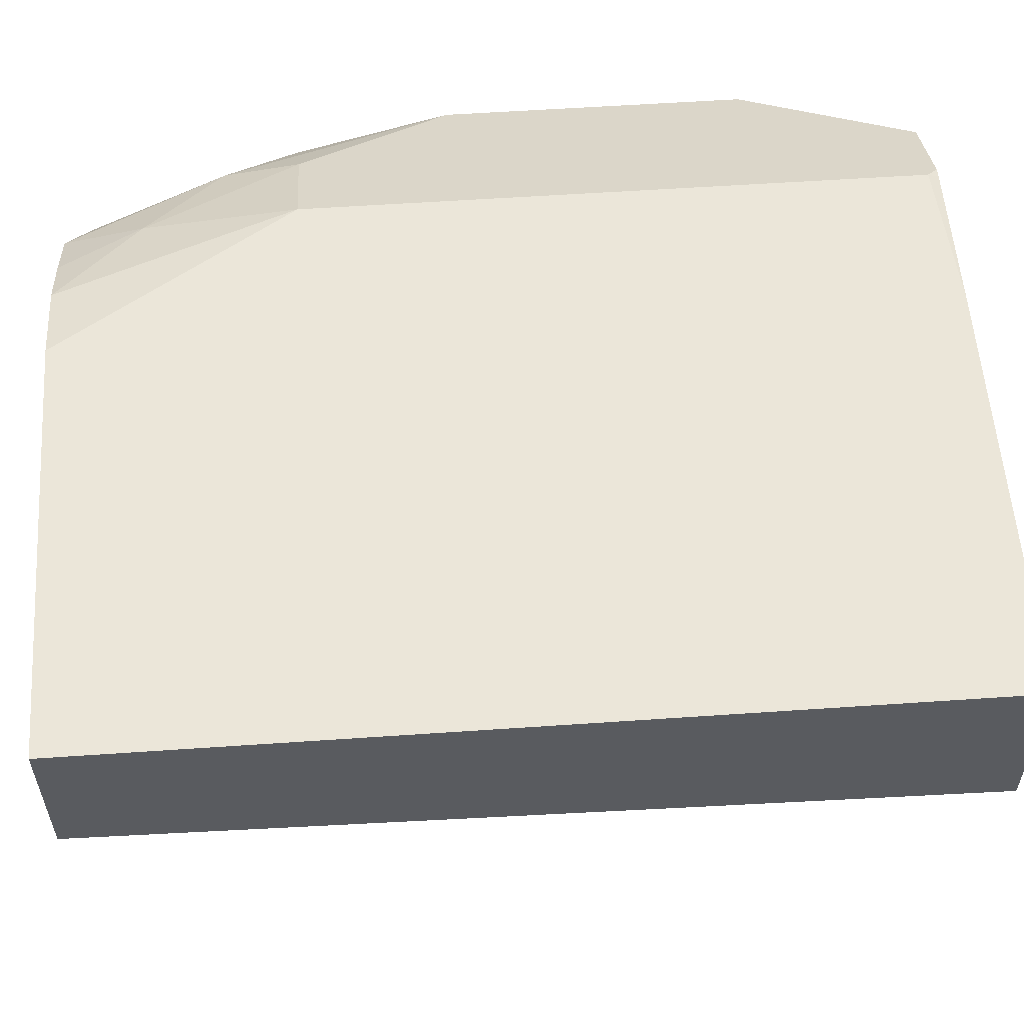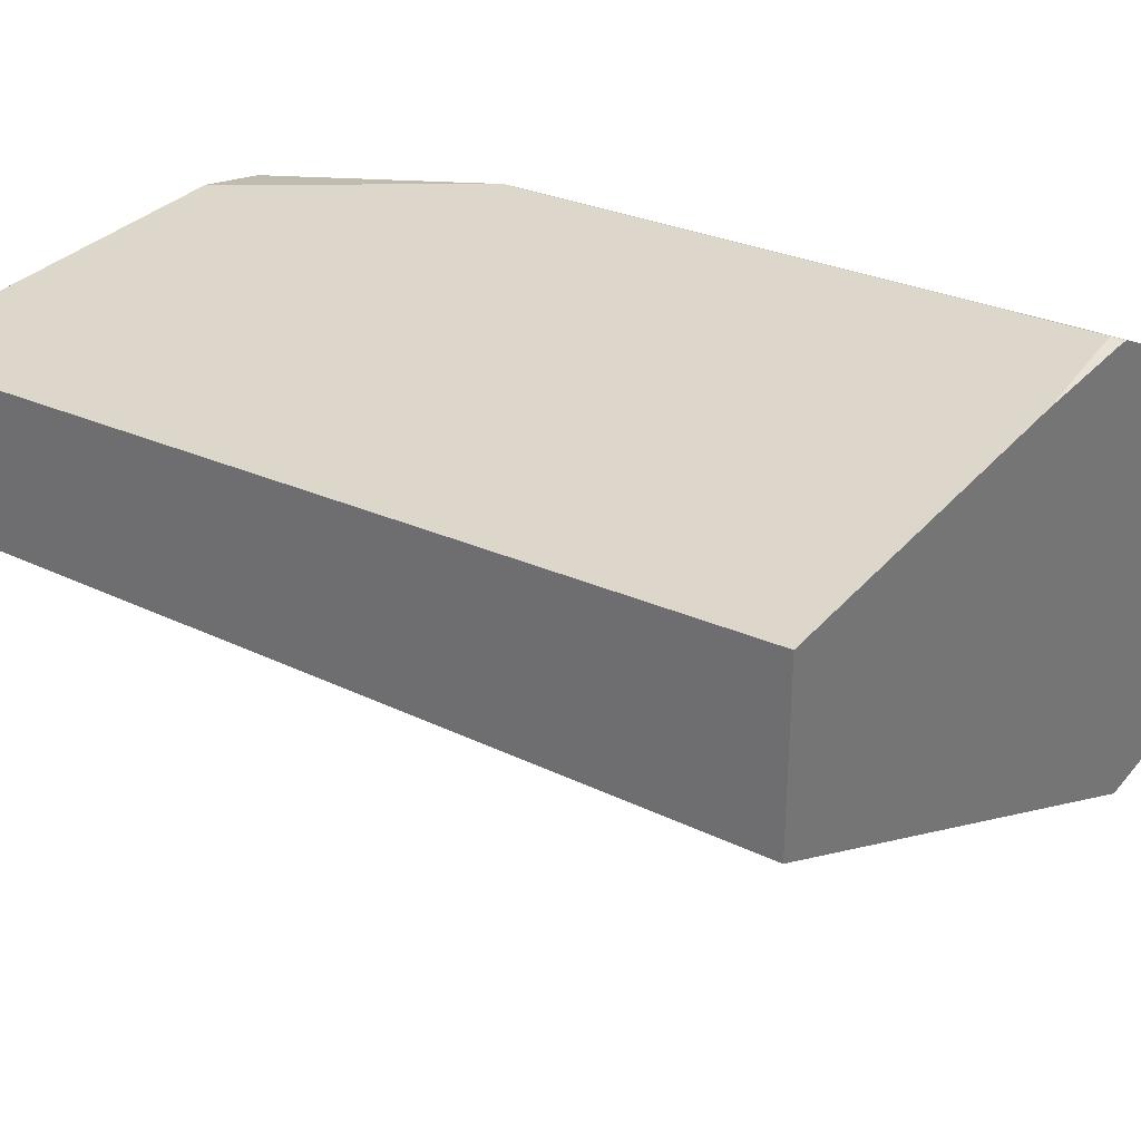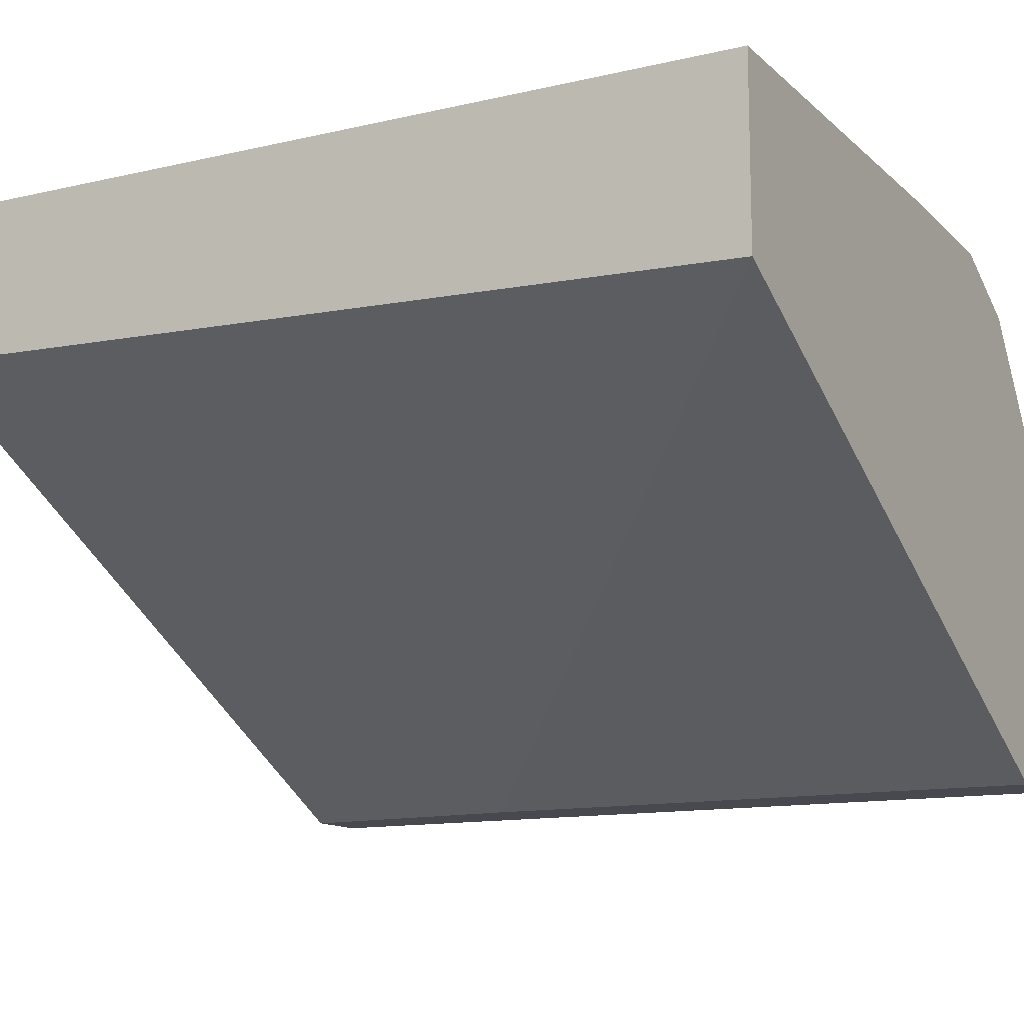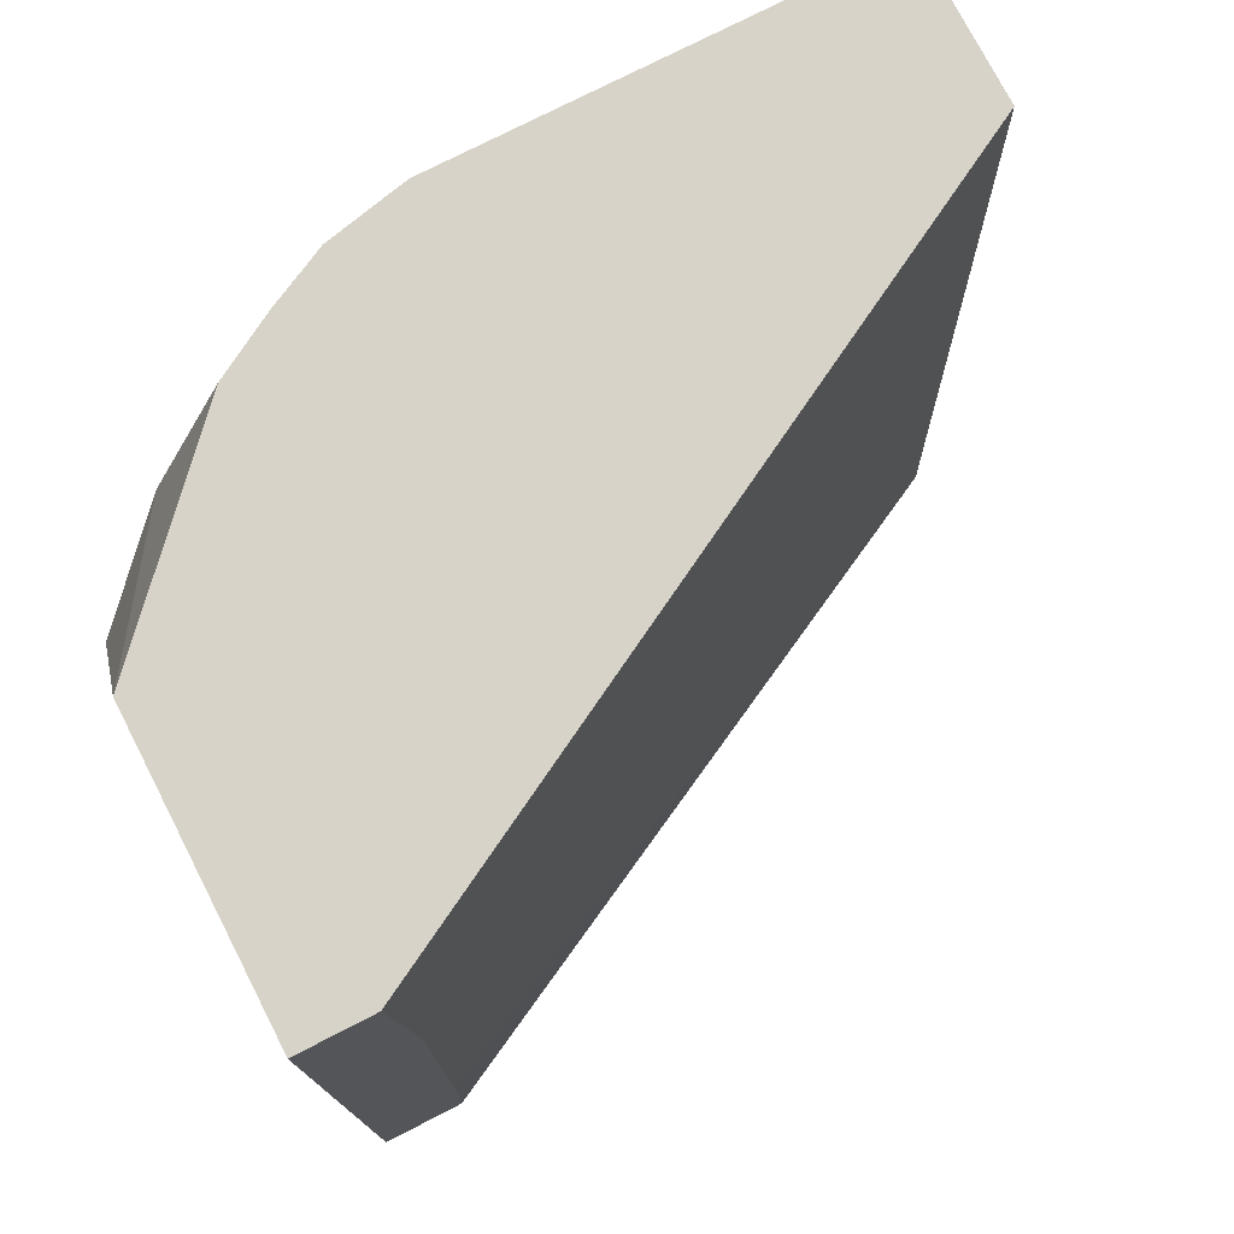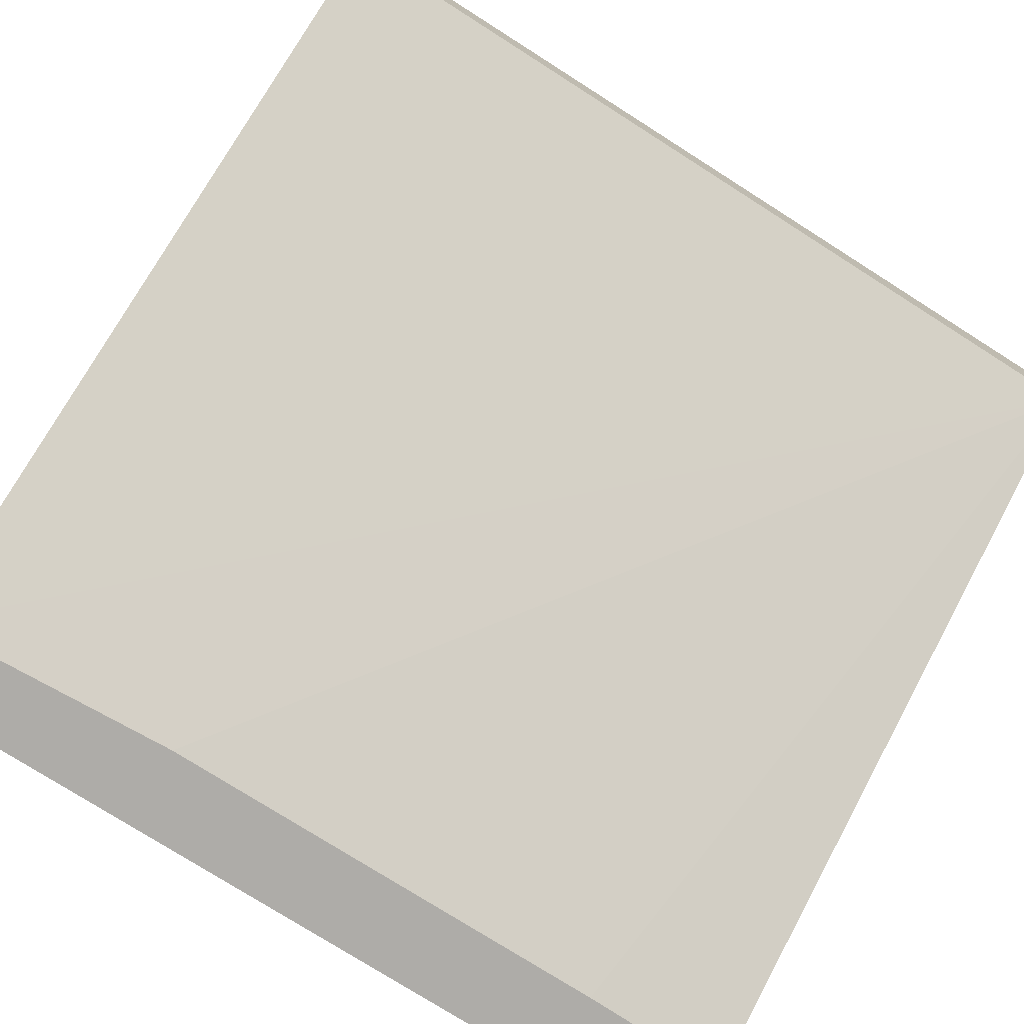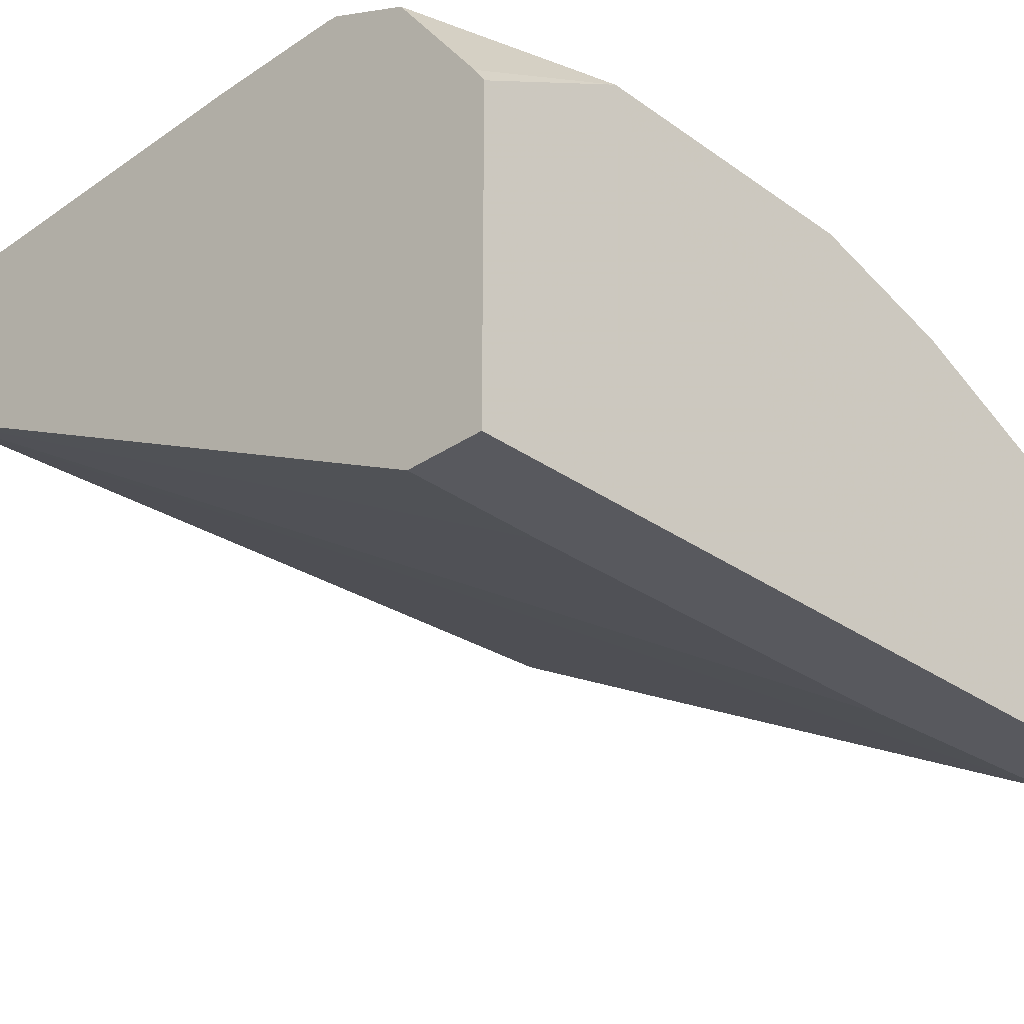
<metadata>
{"format":"obj","ext":"obj","renderer":"f3d","projection":"perspective","resolution":1024,"background":"white","views":[{"elev":56.9,"azim":85.9,"up":"+Y"},{"elev":30.7,"azim":122.5,"up":"+Y"},{"elev":-12.7,"azim":118.3,"up":"+Y"},{"elev":75.9,"azim":-27.2,"up":"+Z"},{"elev":-76.8,"azim":57.6,"up":"+Y"},{"elev":-30.4,"azim":-135.5,"up":"+Y"}]}
</metadata>
<code>
v -0.2932 0.819 0.1261
v -0.3917 0.819 0.1261
v -0.2932 0.7834 0.1261
v -0.2932 0.819 -0.07375
v -0.41 0.8149 0.1261
v -0.4273 0.819 0.0712
v -0.4583 0.6938 0.1261
v -0.2932 0.7768 -0.07375
v -0.3917 0.819 -0.07375
v -0.4229 0.8085 0.1261
v -0.4318 0.8101 0.1068
v -0.4747 0.7953 0.03569
v -0.451 0.8072 0.0712
v -0.4273 0.819 -0.07121
v -0.4298 0.8178 -0.07375
v -0.4502 0.8076 -0.07375
v -0.4747 0.6938 0.1261
v -0.4551 0.6938 0.06747
v -0.4551 0.6938 -0.03935
v -0.4557 0.6938 -0.07375
v -0.4273 0.8181 -0.07375
v -0.4365 0.8007 0.1261
v -0.454 0.8012 0.08901
v -0.4747 0.7847 0.07246
v -0.4747 0.7953 -0.03559
v -0.472 0.7776 -0.07375
v -0.4747 0.7949 -0.03636
v -0.4747 0.7597 0.1261
v -0.4747 0.6938 -0.07375
v -0.4747 0.7733 -0.07375
f 8 19 20
f 11 13 23
f 10 11 22
f 9 21 14
f 8 18 19
f 6 16 12
f 7 19 18
f 7 20 19
f 7 29 20
f 26 30 27
f 11 23 22
f 7 18 8
f 12 24 23
f 14 21 15
f 12 16 25
f 12 25 27
f 12 27 30
f 12 30 29
f 12 29 17
f 12 17 28
f 12 28 24
f 16 26 27
f 16 27 25
f 22 23 28
f 23 24 28
f 12 23 13
f 6 15 16
f 7 17 29
f 6 13 11
f 6 14 15
f 1 2 5
f 1 5 10
f 1 10 22
f 1 22 28
f 1 28 17
f 1 17 7
f 1 7 3
f 1 3 8
f 1 8 4
f 1 9 14
f 1 14 6
f 1 6 2
f 1 4 9
f 3 7 8
f 6 12 13
f 5 11 10
f 5 6 11
f 2 6 5
f 4 15 21
f 4 16 15
f 4 21 9
f 4 30 26
f 4 29 30
f 4 20 29
f 4 8 20
f 4 26 16

</code>
